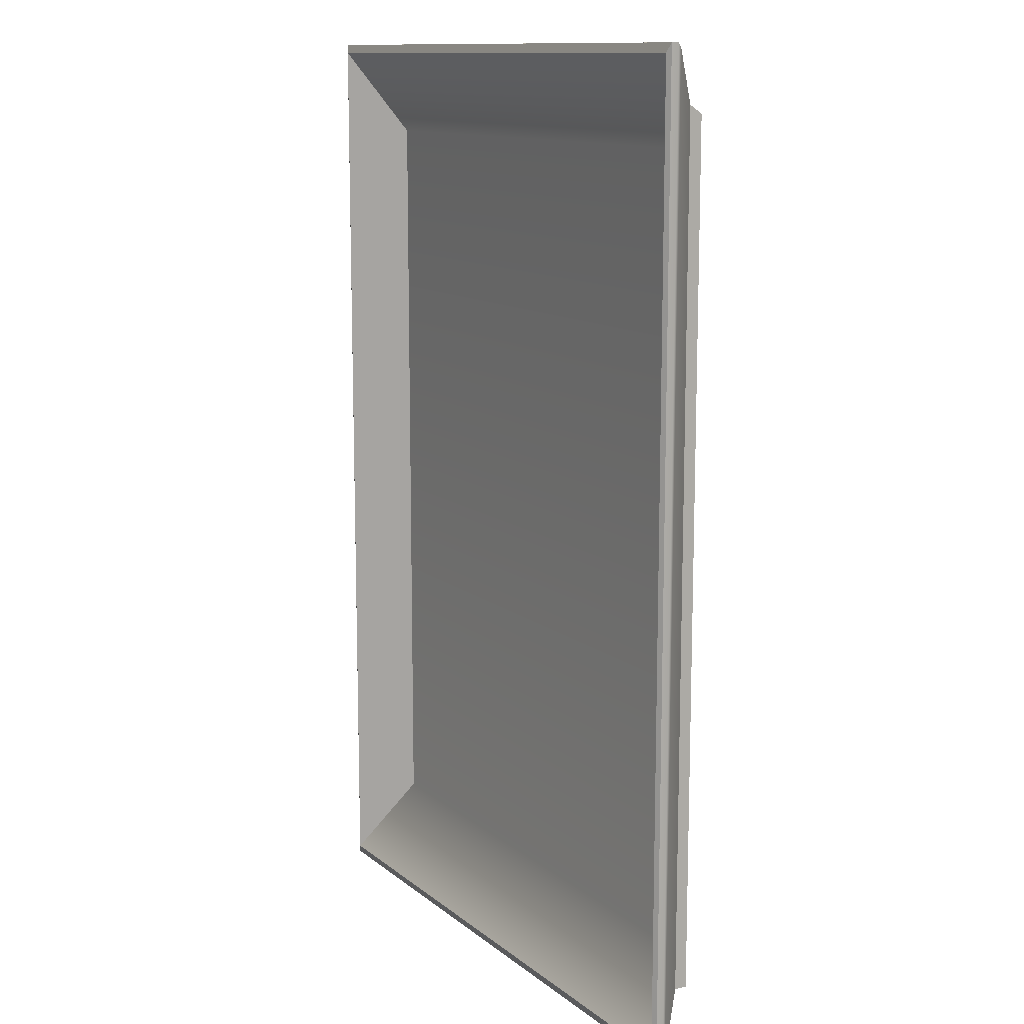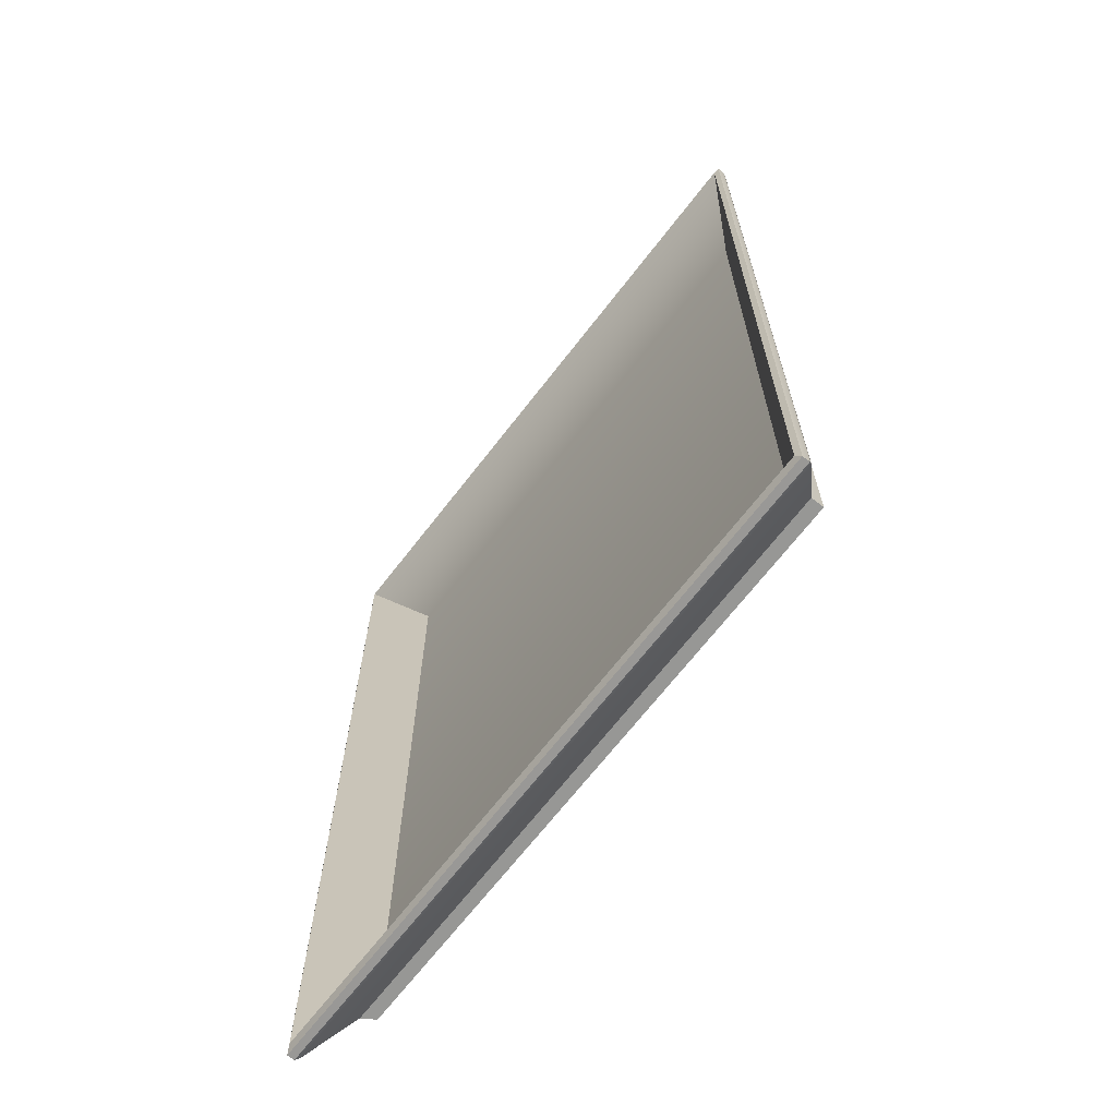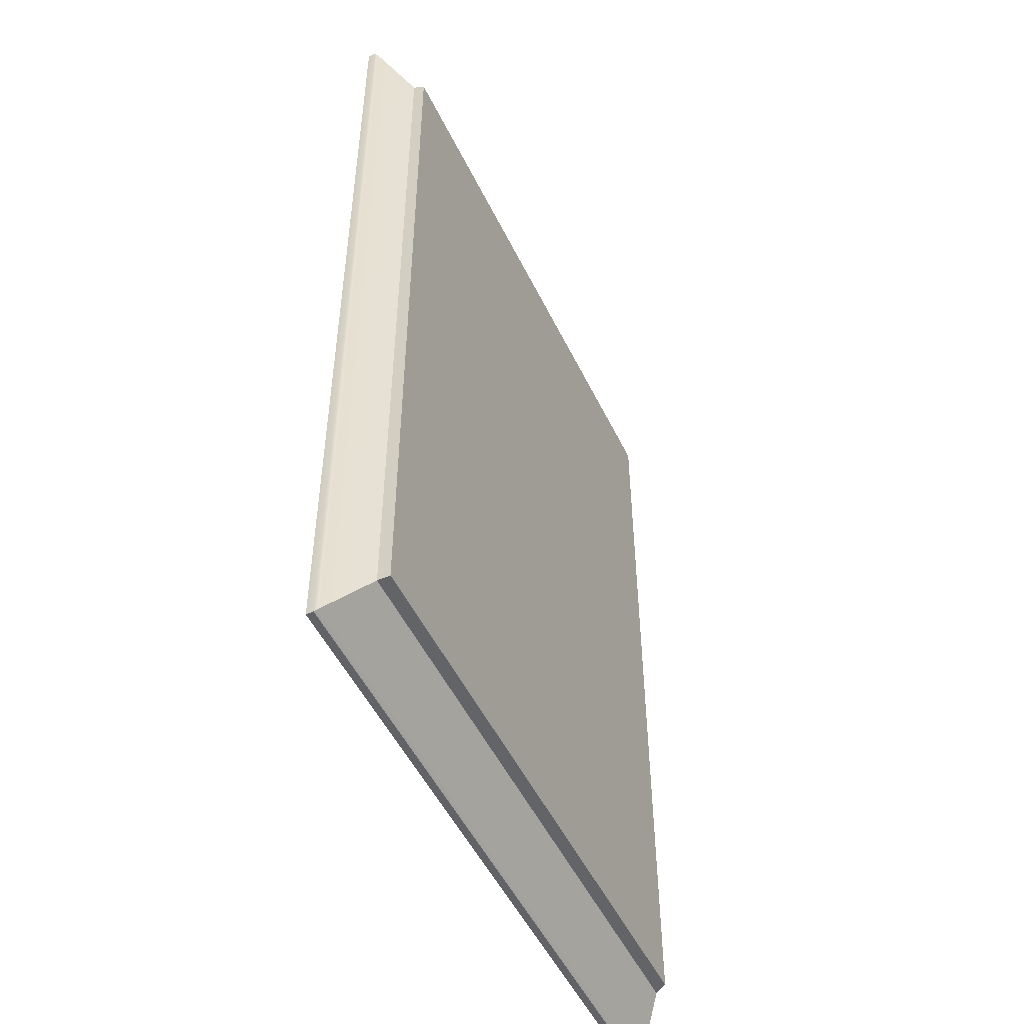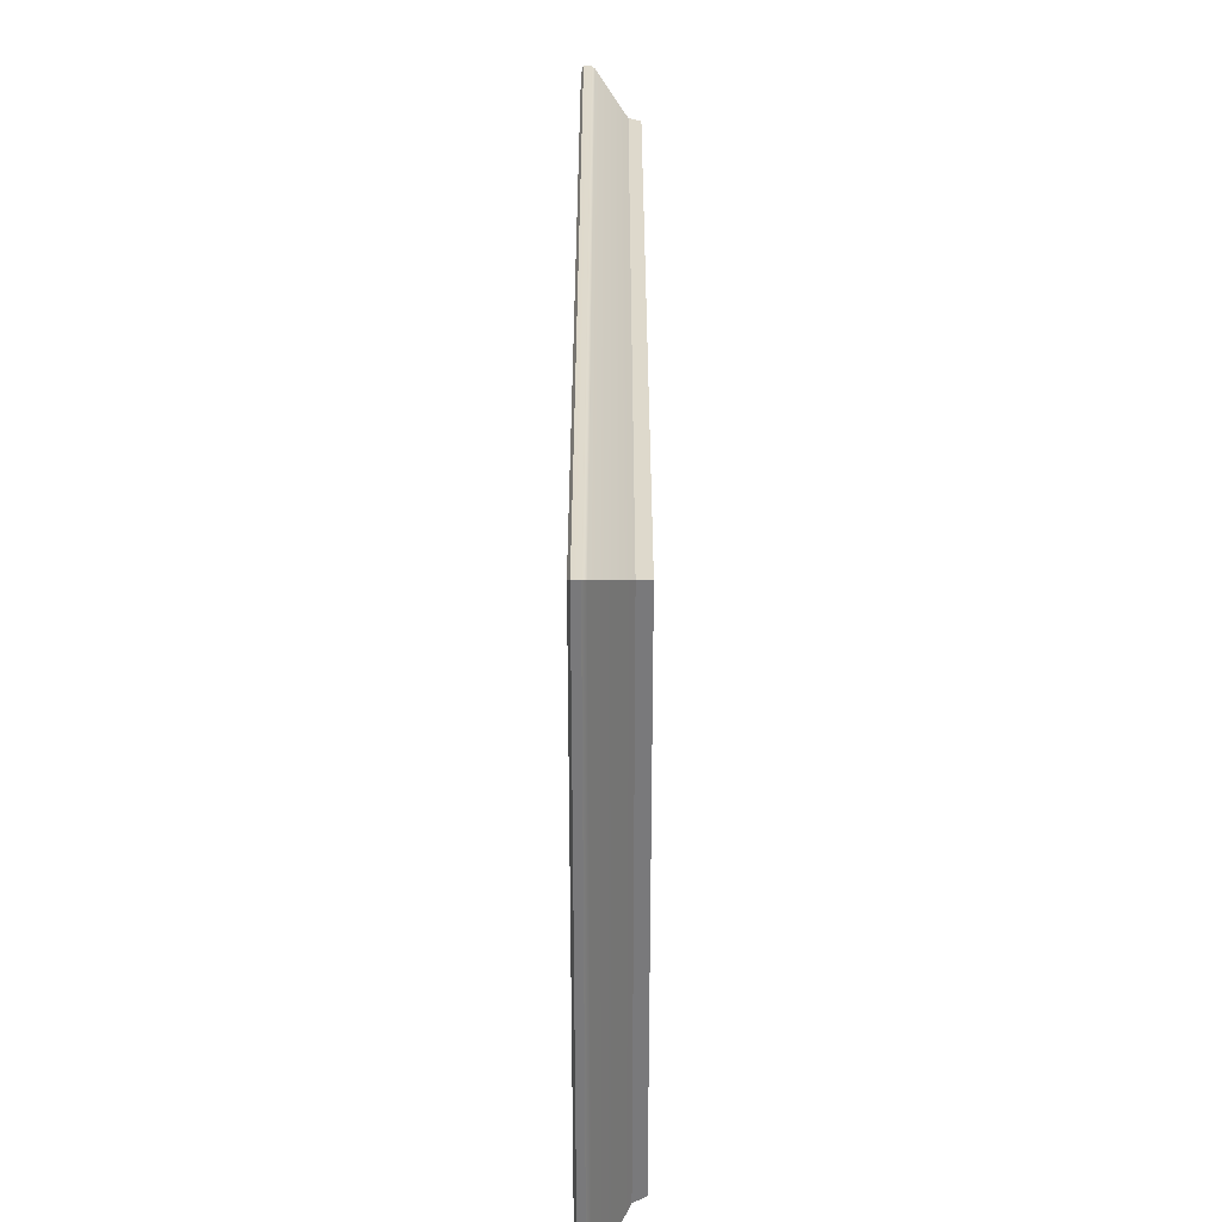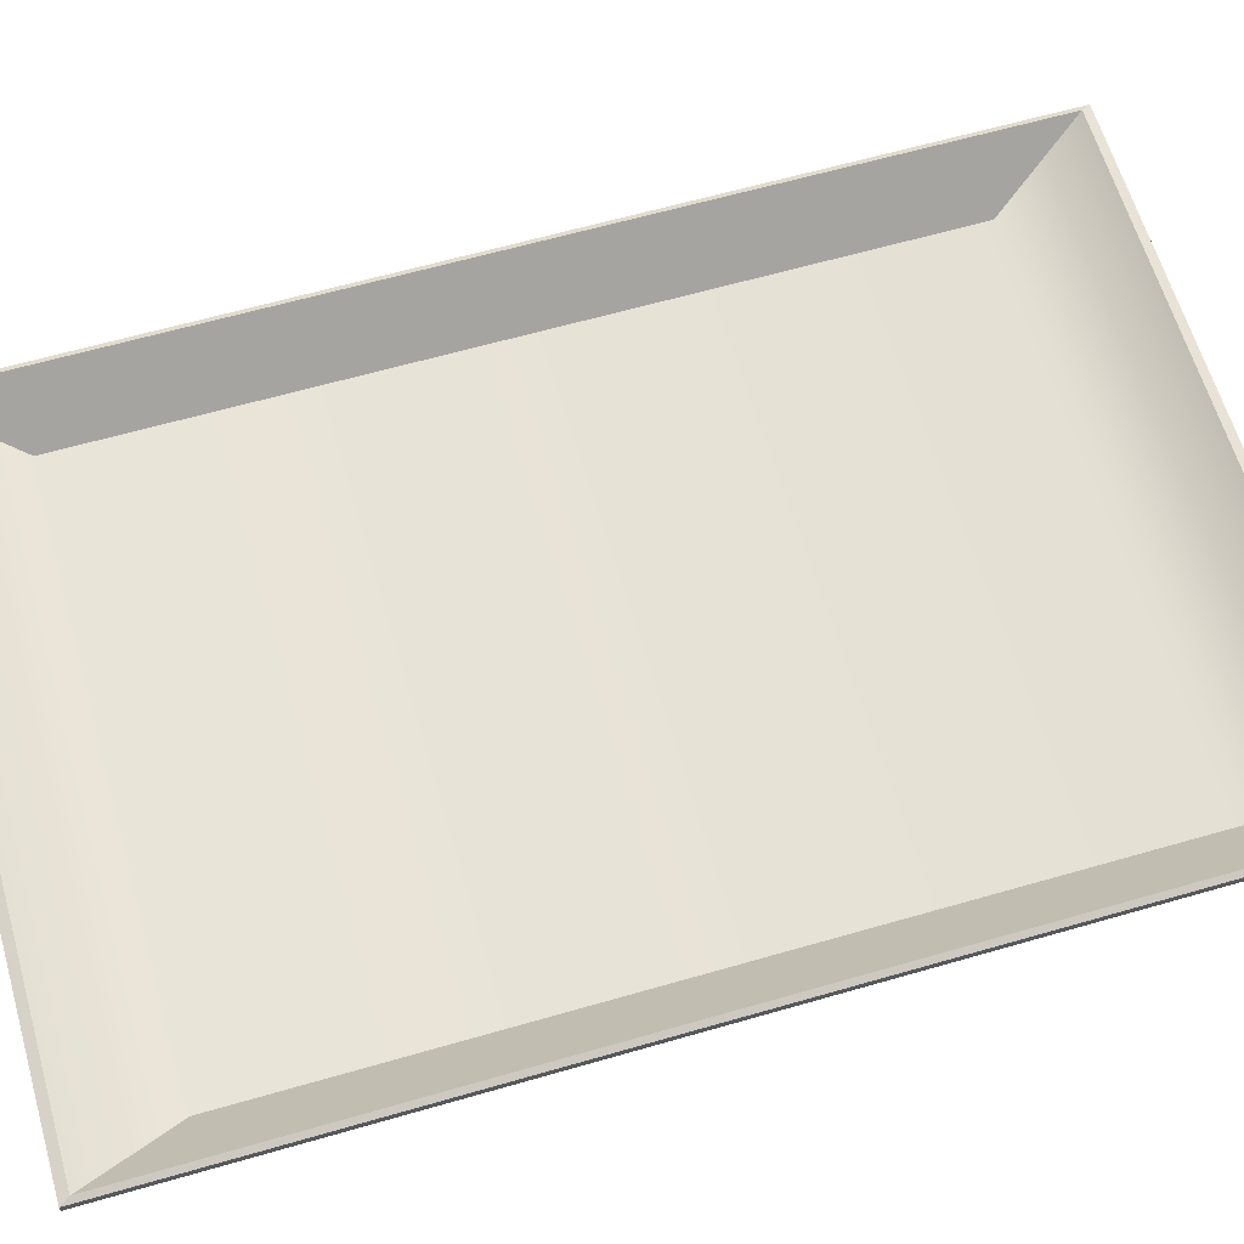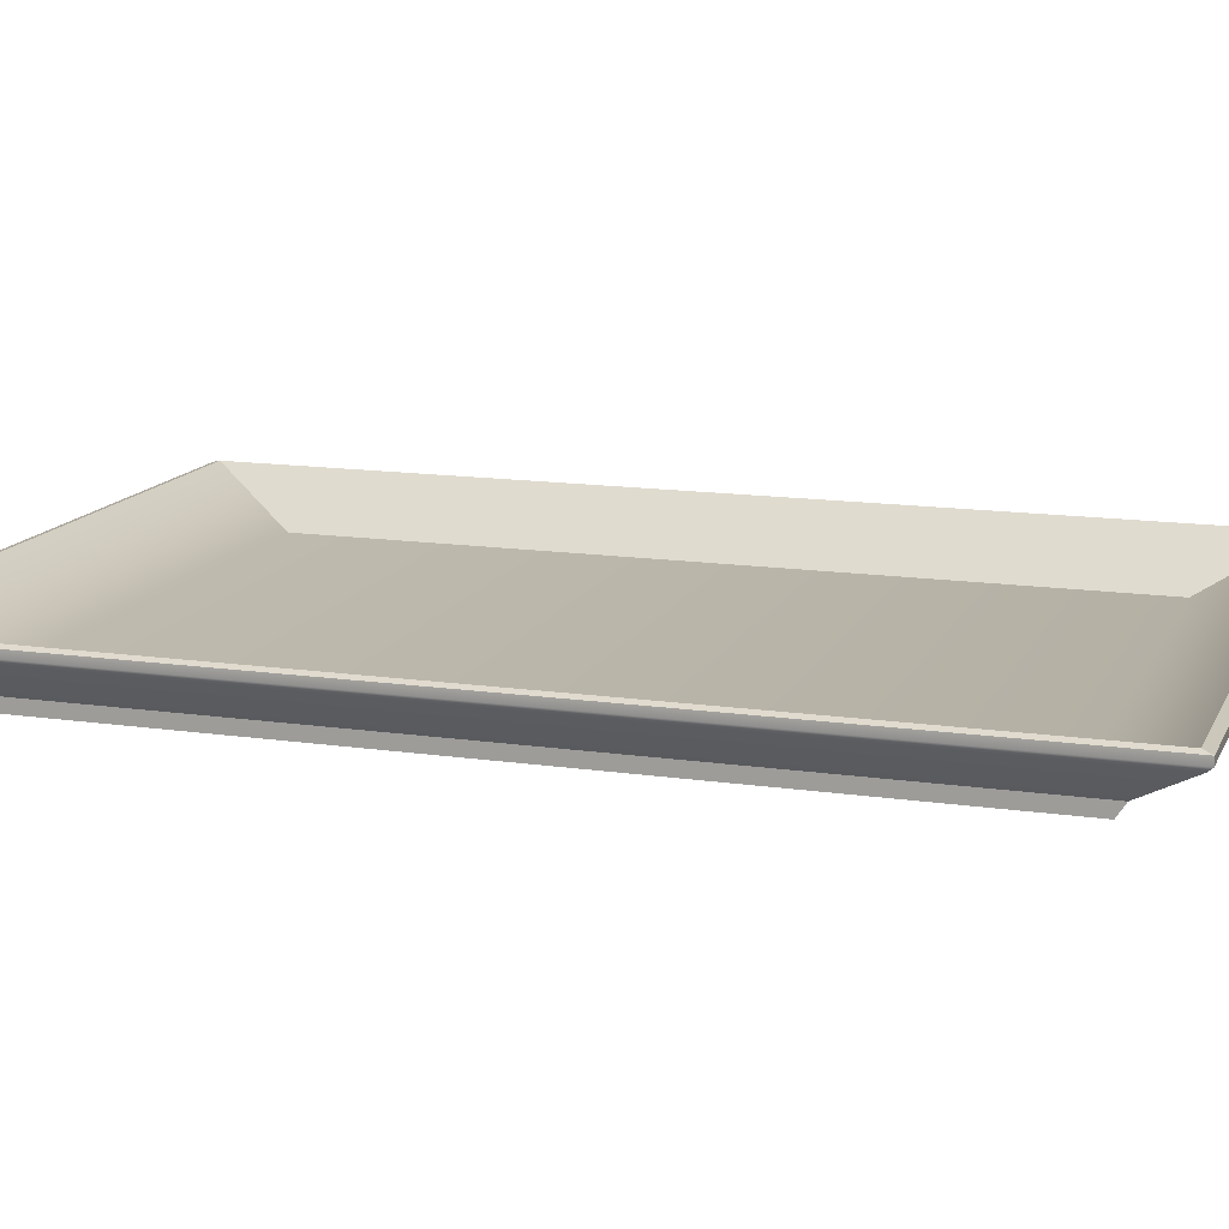
<metadata>
{"format":"obj","ext":"obj","renderer":"f3d","projection":"perspective","resolution":1024,"background":"white","views":[{"elev":12.1,"azim":-119.9,"up":"+Z"},{"elev":-68.1,"azim":-127.7,"up":"+Z"},{"elev":-51.2,"azim":-64.6,"up":"+Z"},{"elev":-57.9,"azim":-90.0,"up":"+Z"},{"elev":62.7,"azim":-106.3,"up":"+Y"},{"elev":13.8,"azim":-71.8,"up":"+Y"}]}
</metadata>
<code>
v  2.398 -0.1766 3.412
v  2.398 -0.1766 -3.412
v  -2.398 -0.1766 -3.412
v  -2.398 -0.1766 3.412
v  2.579 -0.1471 3.763
v  2.853 0.1369 4.208
v  -2.853 0.1369 4.208
v  -2.579 -0.1471 3.763
v  2.579 -0.1471 -3.763
v  2.853 0.1369 -4.208
v  -2.579 -0.1471 -3.763
v  -2.853 0.1369 -4.208
v  2.872 0.1727 -4.244
v  2.872 0.1727 4.244
v  -2.872 0.1727 4.244
v  -2.872 0.1727 -4.244
v  2.825 0.2569 4.167
v  -2.825 0.2569 4.167
v  2.825 0.2569 -4.167
v  -2.825 0.2569 -4.167
v  -2.87 0.2358 4.244
v  -2.87 0.2358 -4.244
v  2.87 0.2358 4.244
v  2.87 0.2358 -4.244
v  -2.579 -0.2569 3.691
v  2.508 -0.2569 3.691
v  2.508 -0.2569 -3.763
v  -2.579 -0.2569 -3.763
o ceramic_plate
g ceramic_plate
f 1 2 3 4
f 5 6 7 8
f 9 10 6 5
f 11 12 10 9
f 8 7 12 11
f 10 13 14 6
f 6 14 15 7
f 7 15 16 12
f 12 16 13 10
f 17 1 4 18
f 19 2 1 17
f 20 3 2 19
f 18 4 3 20
f 21 22 16 15
f 18 20 22 21
f 21 23 17 18
f 15 14 23 21
f 23 24 19 17
f 14 13 24 23
f 24 22 20 19
f 13 16 22 24
f 25 26 5 8
f 27 26 25 28
f 9 5 26 27
f 25 8 11 28
f 27 28 11 9

</code>
